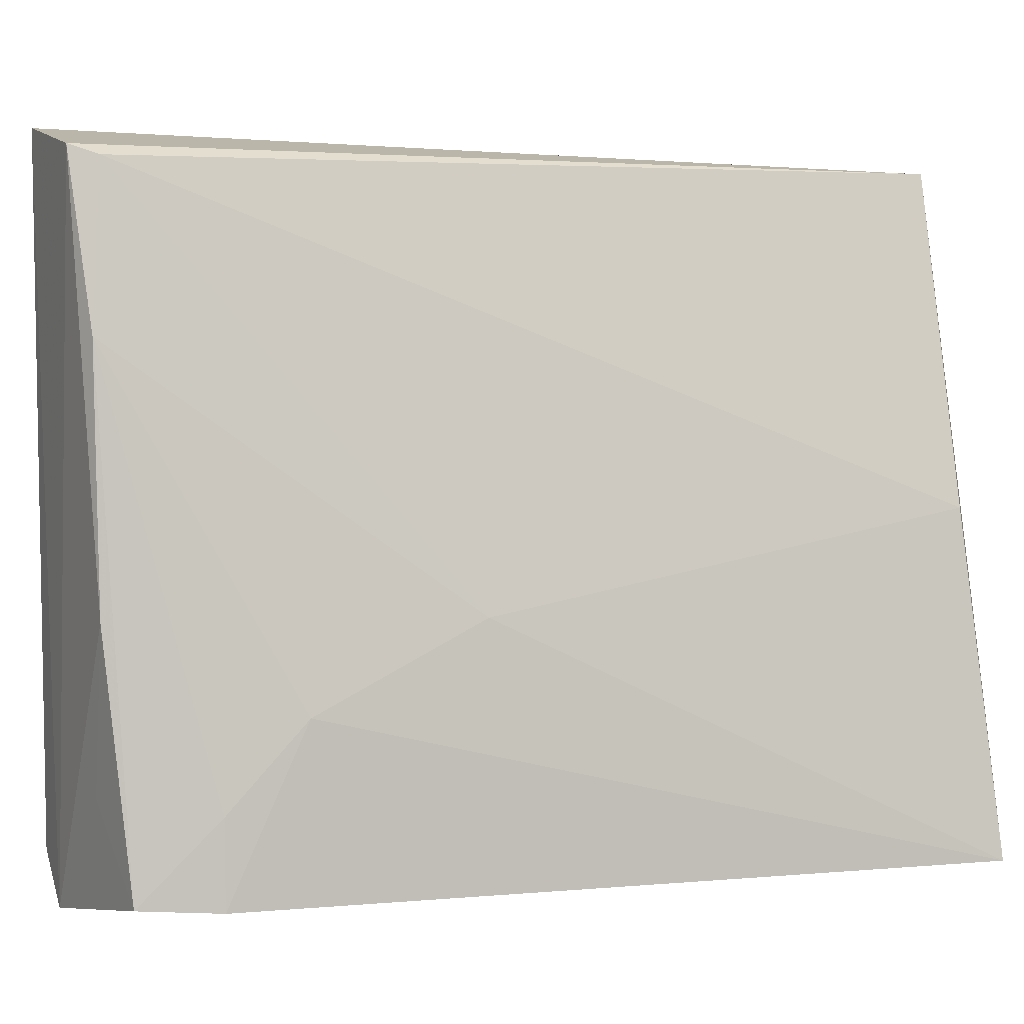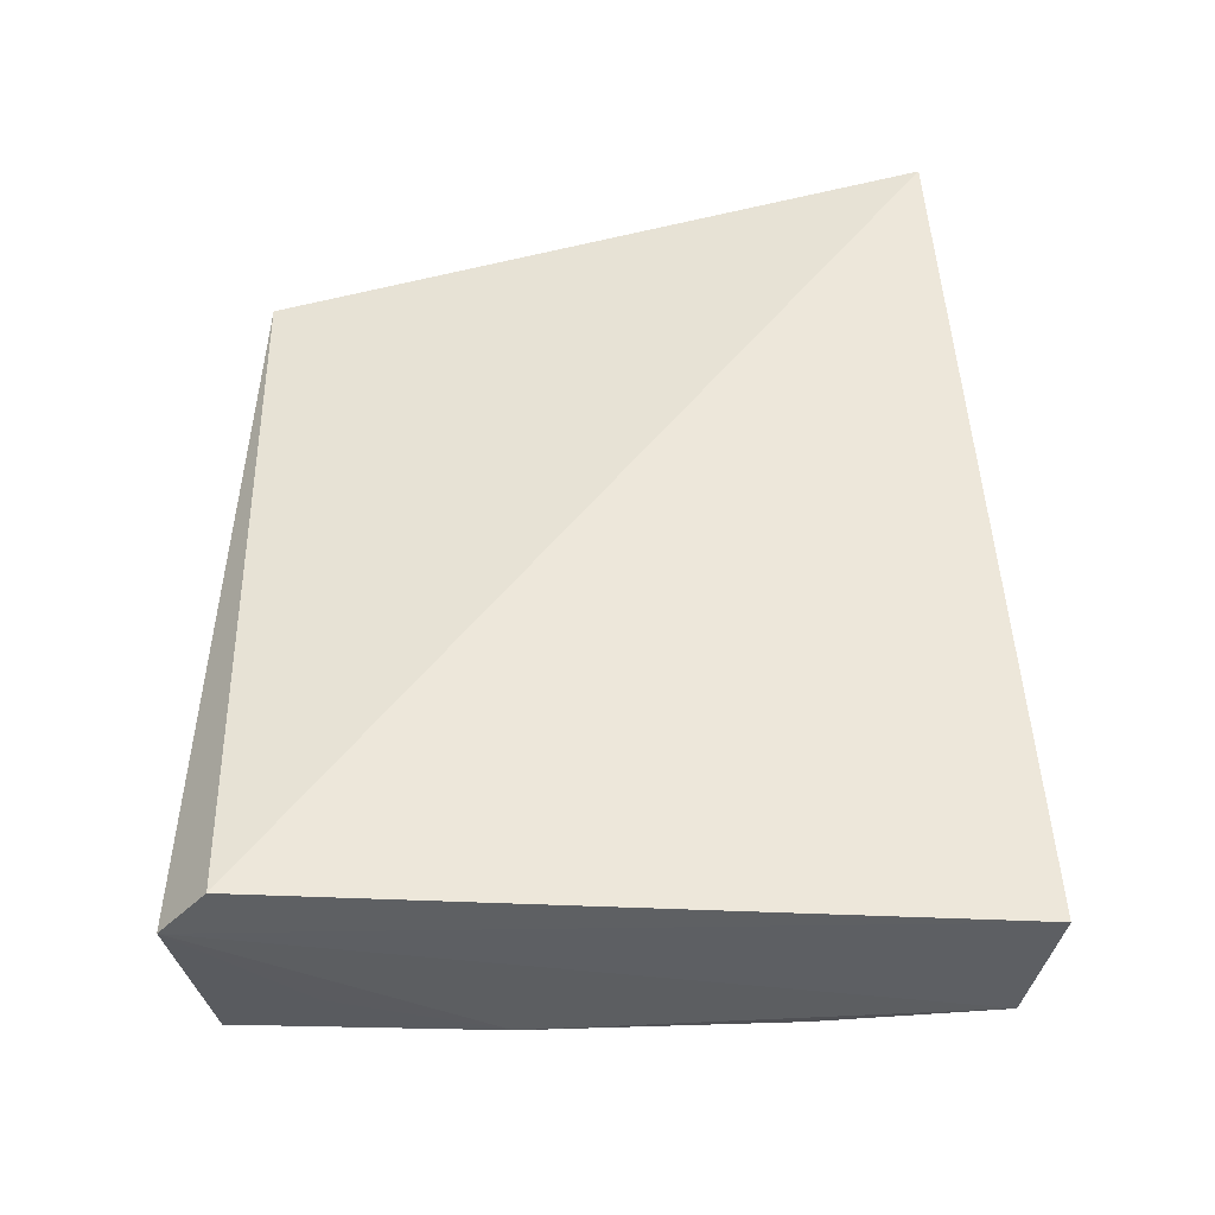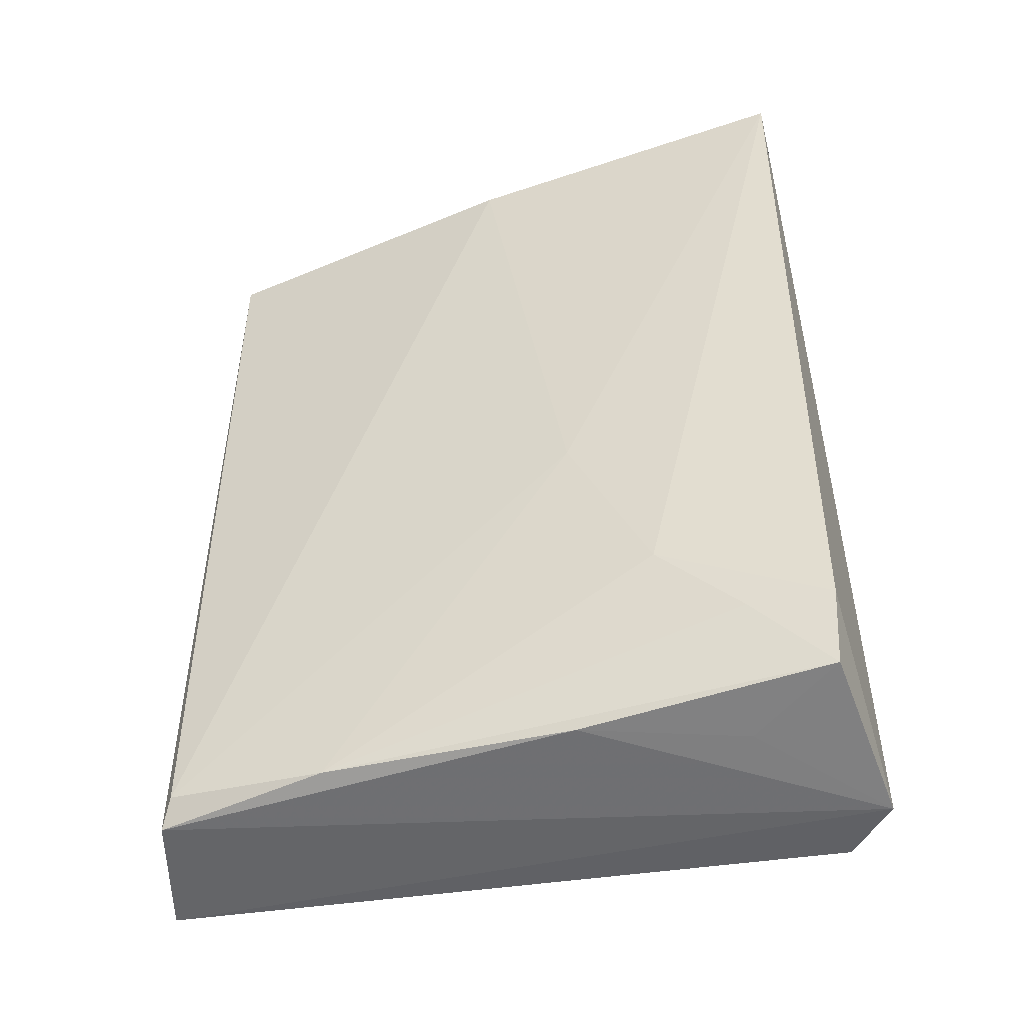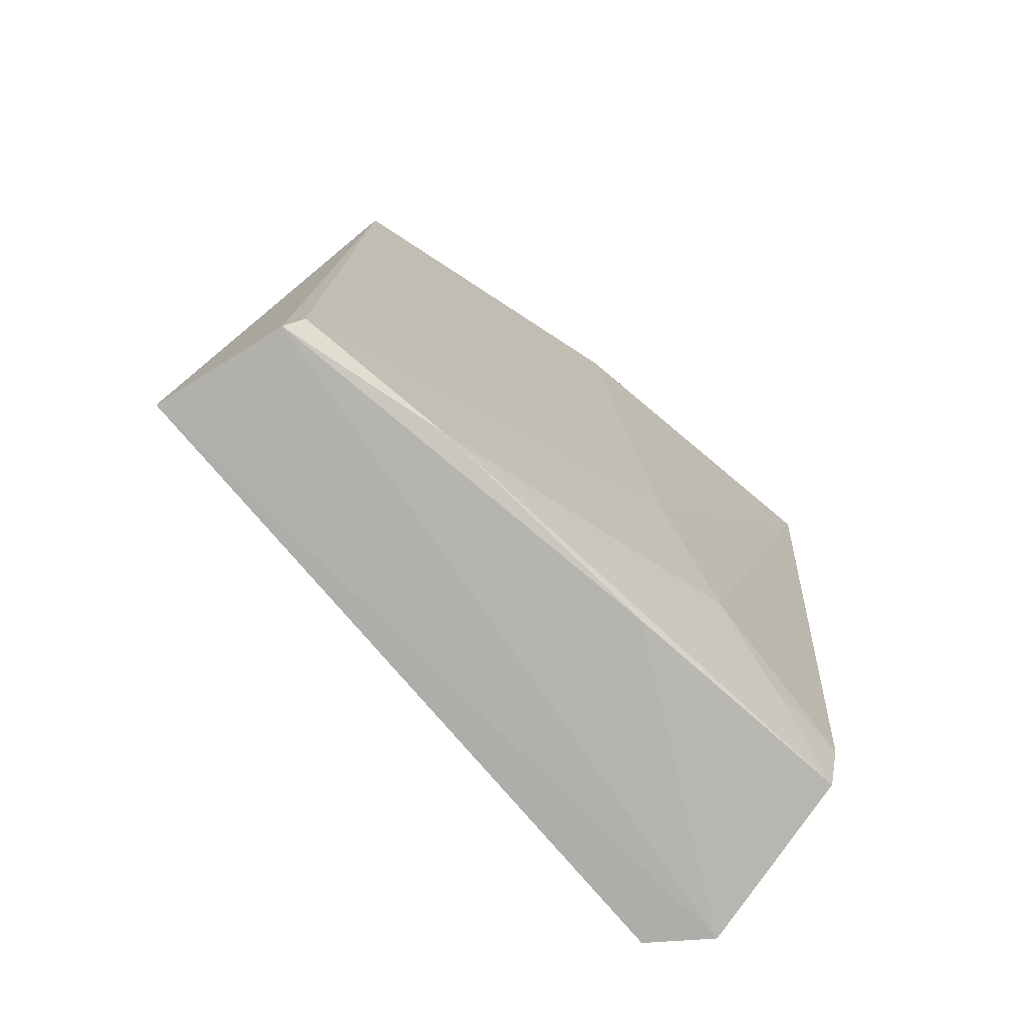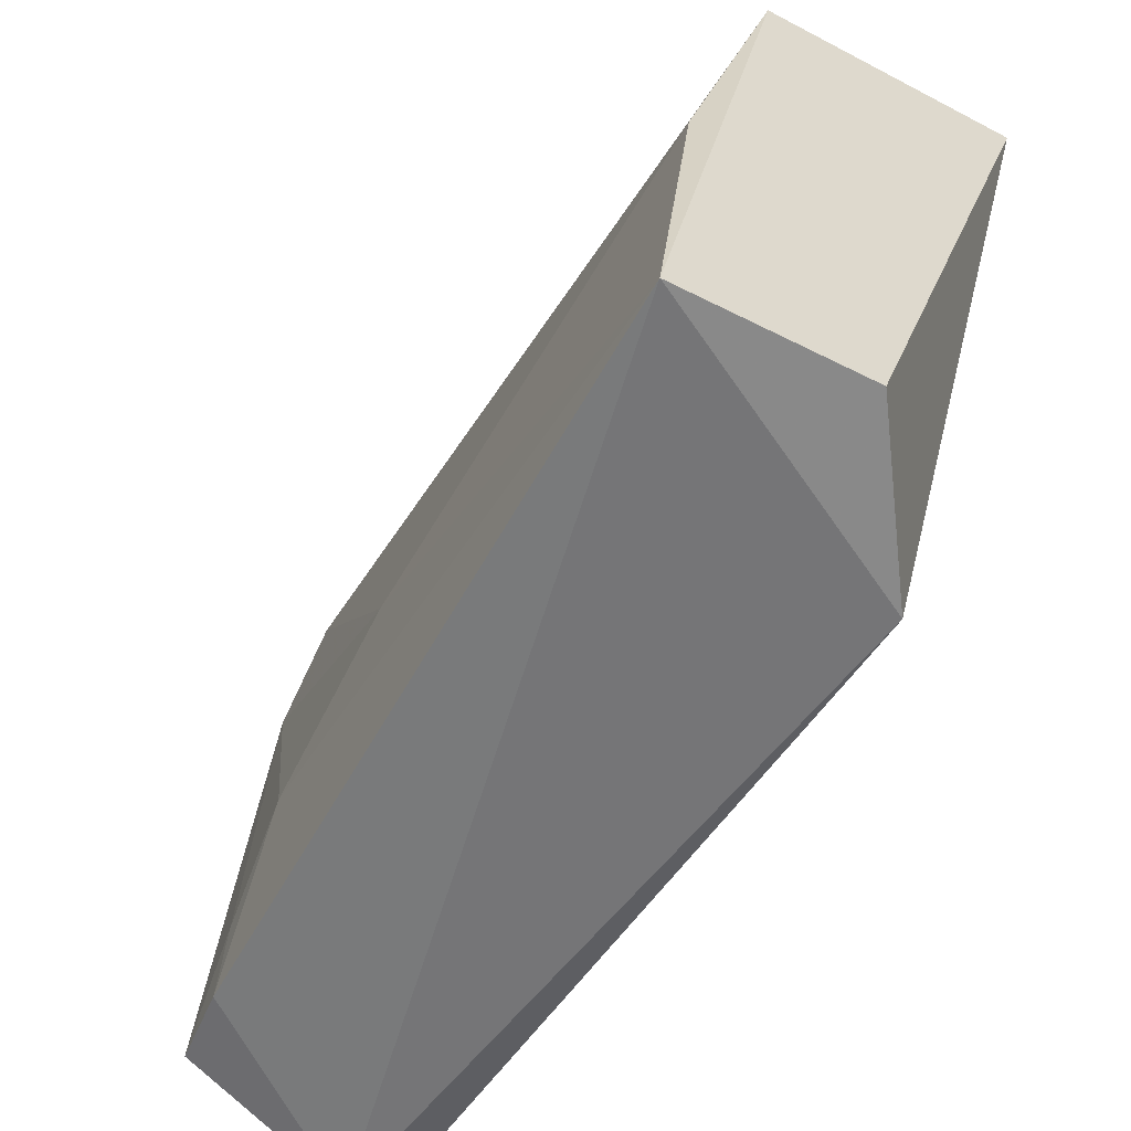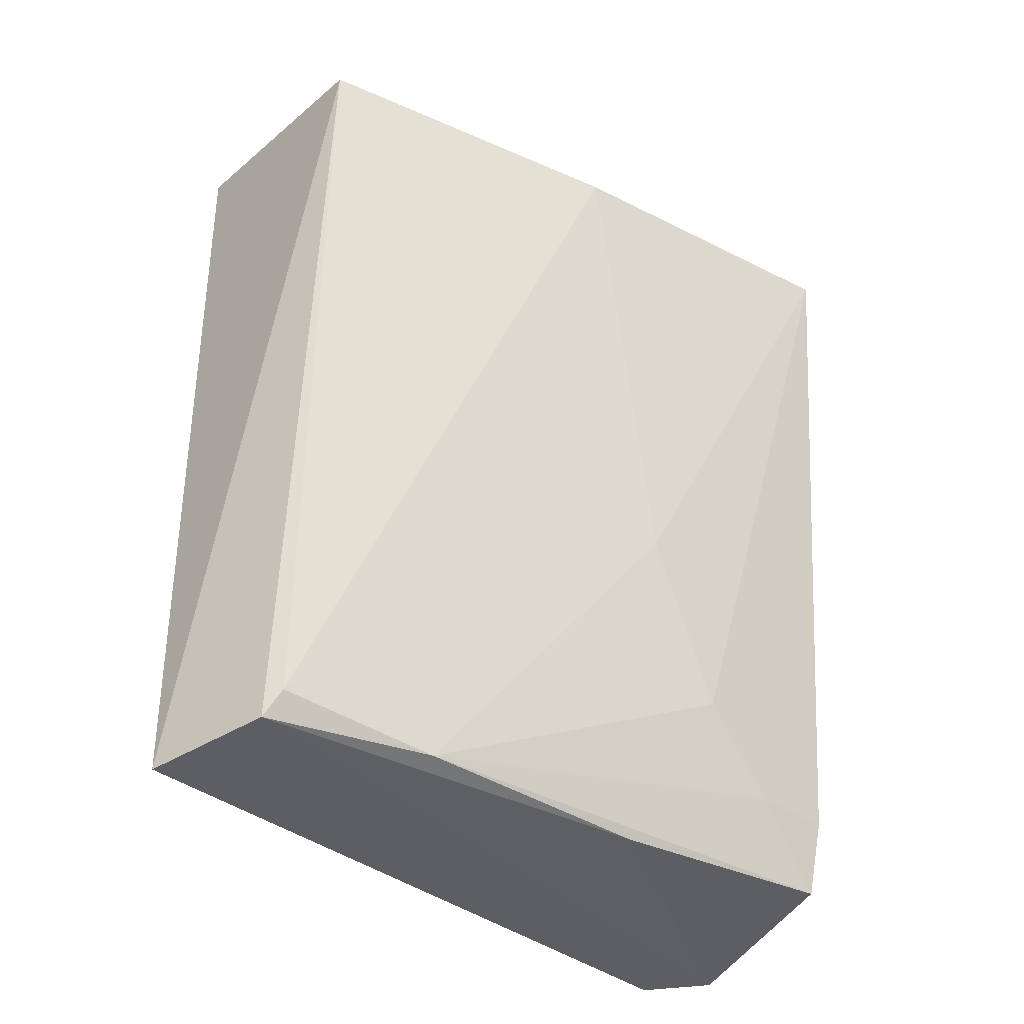
<metadata>
{"format":"obj","ext":"obj","renderer":"f3d","projection":"perspective","resolution":1024,"background":"white","views":[{"elev":5.4,"azim":-110.3,"up":"+Y"},{"elev":-44.3,"azim":87.4,"up":"+Z"},{"elev":-47.8,"azim":-80.6,"up":"+Z"},{"elev":-76.0,"azim":-139.5,"up":"+Z"},{"elev":-54.9,"azim":-32.5,"up":"+Y"},{"elev":-37.2,"azim":-135.2,"up":"+Z"}]}
</metadata>
<code>
v -0.01107 0.08191 0.03473
v -0.01465 0.05714 0.02911
v -0.01449 0.05776 0.001103
v -0.0197 0.08332 0.001368
v -0.02644 0.05722 0.03449
v -0.01464 0.08412 0.001027
v -0.01922 0.05797 0.03467
v -0.02067 0.08273 0.03387
v -0.0167 0.05607 0.00118
v -0.02436 0.07024 0.03363
v -0.02347 0.05749 0.002544
v -0.02031 0.08293 0.002401
v -0.02403 0.05726 0.005574
v -0.02227 0.06718 0.001791
v -0.02412 0.06696 0.01504
v -0.02085 0.06087 0.001805
v -0.02141 0.0768 0.00184
v -0.02403 0.06379 0.008613
v -0.02382 0.06054 0.00561
f 1 2 3
f 6 1 3
f 7 5 2
f 7 2 1
f 7 1 5
f 8 5 1
f 8 6 4
f 8 1 6
f 9 3 2
f 9 2 5
f 9 6 3
f 9 4 6
f 10 5 8
f 12 10 8
f 12 8 4
f 13 11 9
f 13 9 5
f 14 4 9
f 15 5 10
f 15 10 12
f 16 14 9
f 16 9 11
f 16 11 14
f 17 12 4
f 17 4 14
f 17 15 12
f 17 14 11
f 18 13 5
f 18 5 15
f 18 15 17
f 19 18 17
f 19 17 11
f 19 11 13
f 19 13 18

</code>
